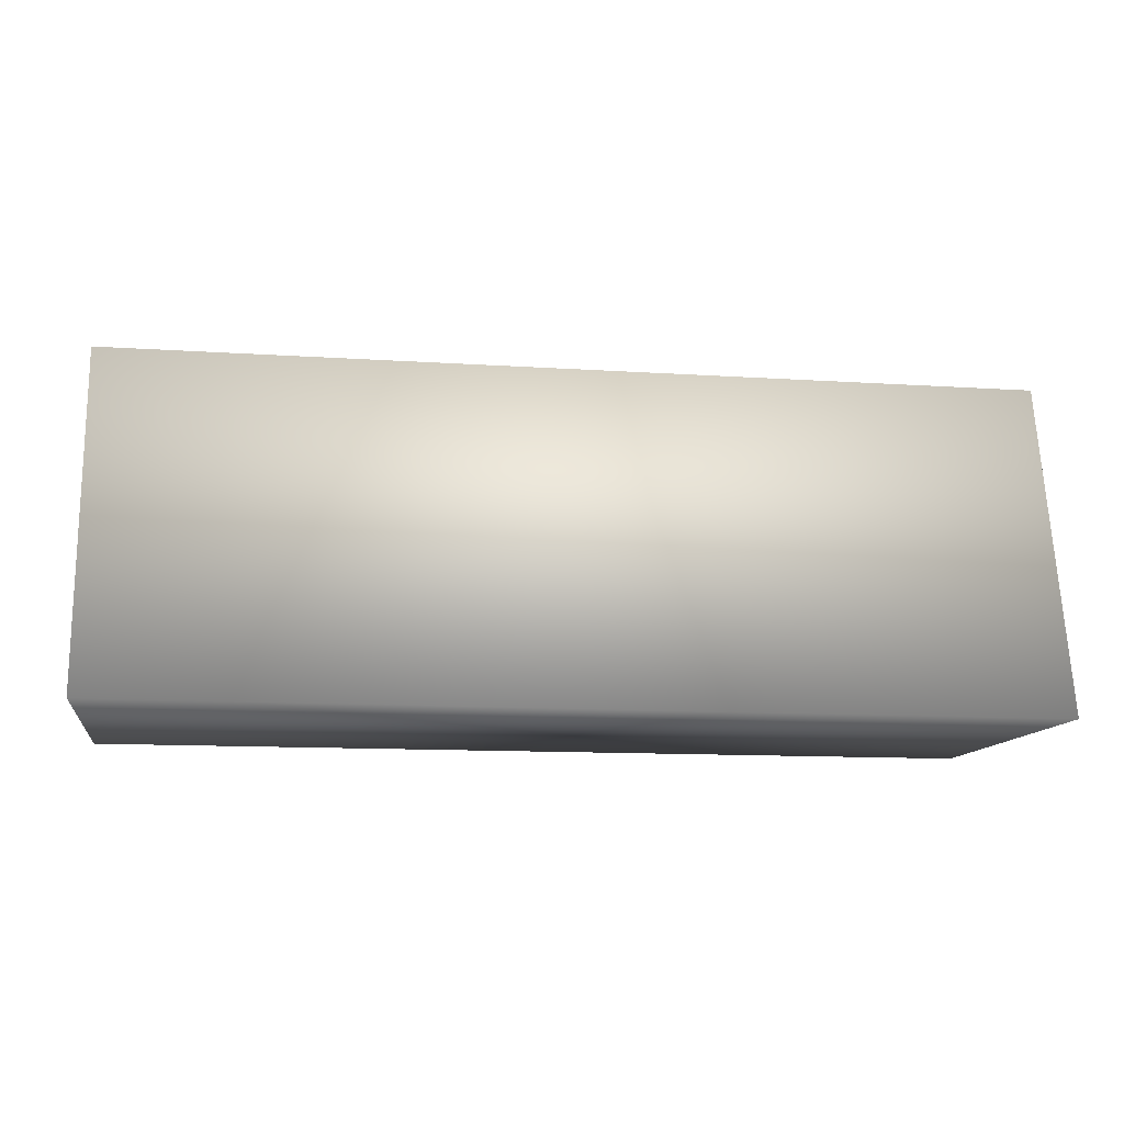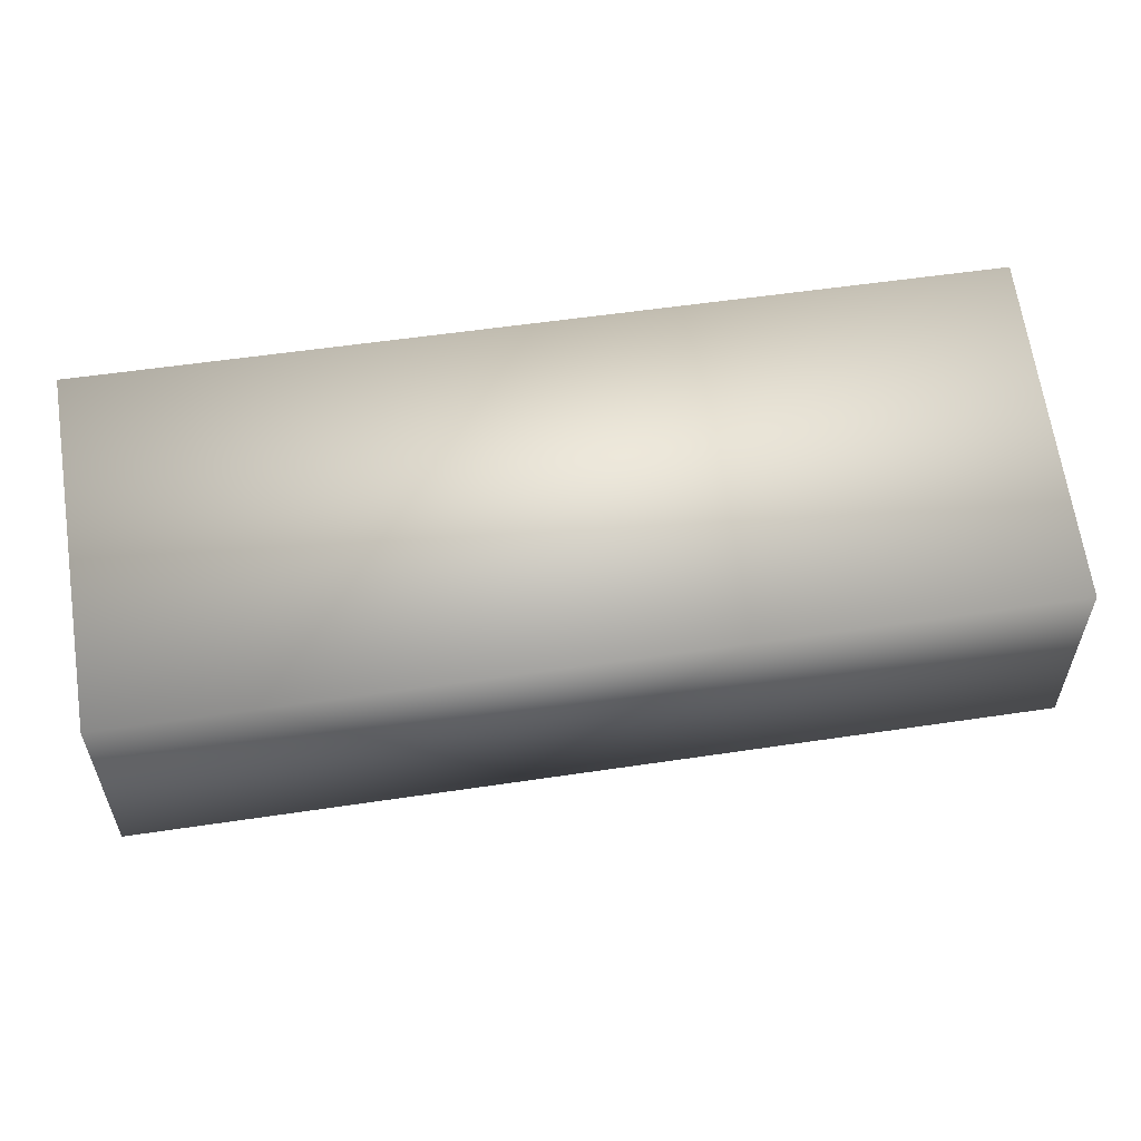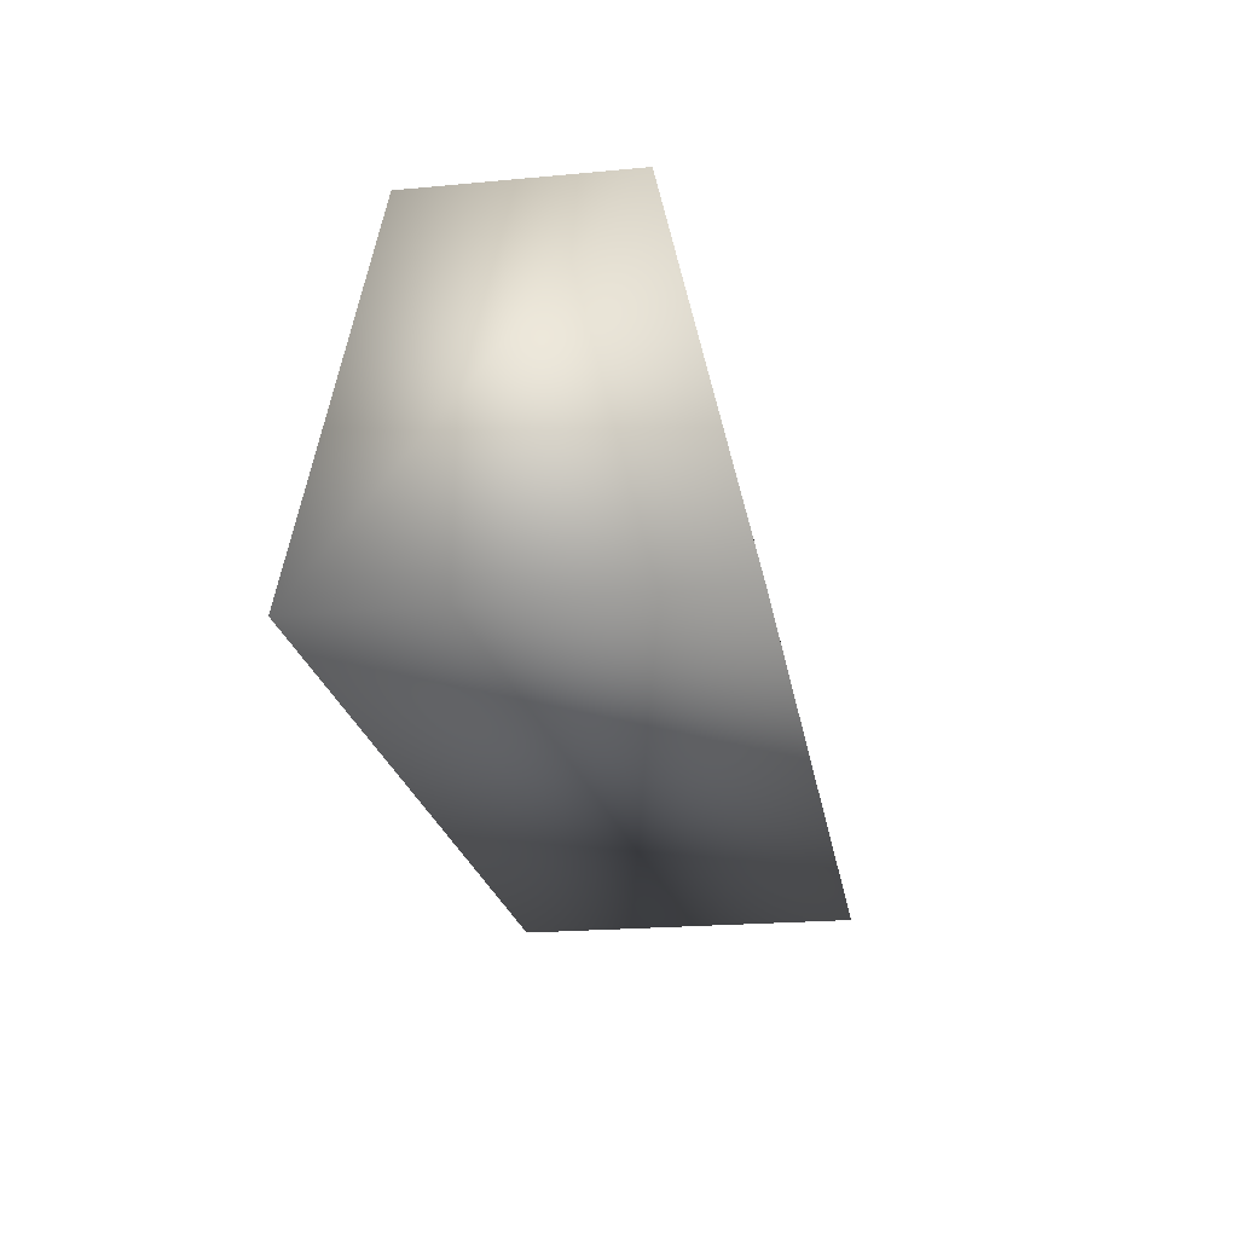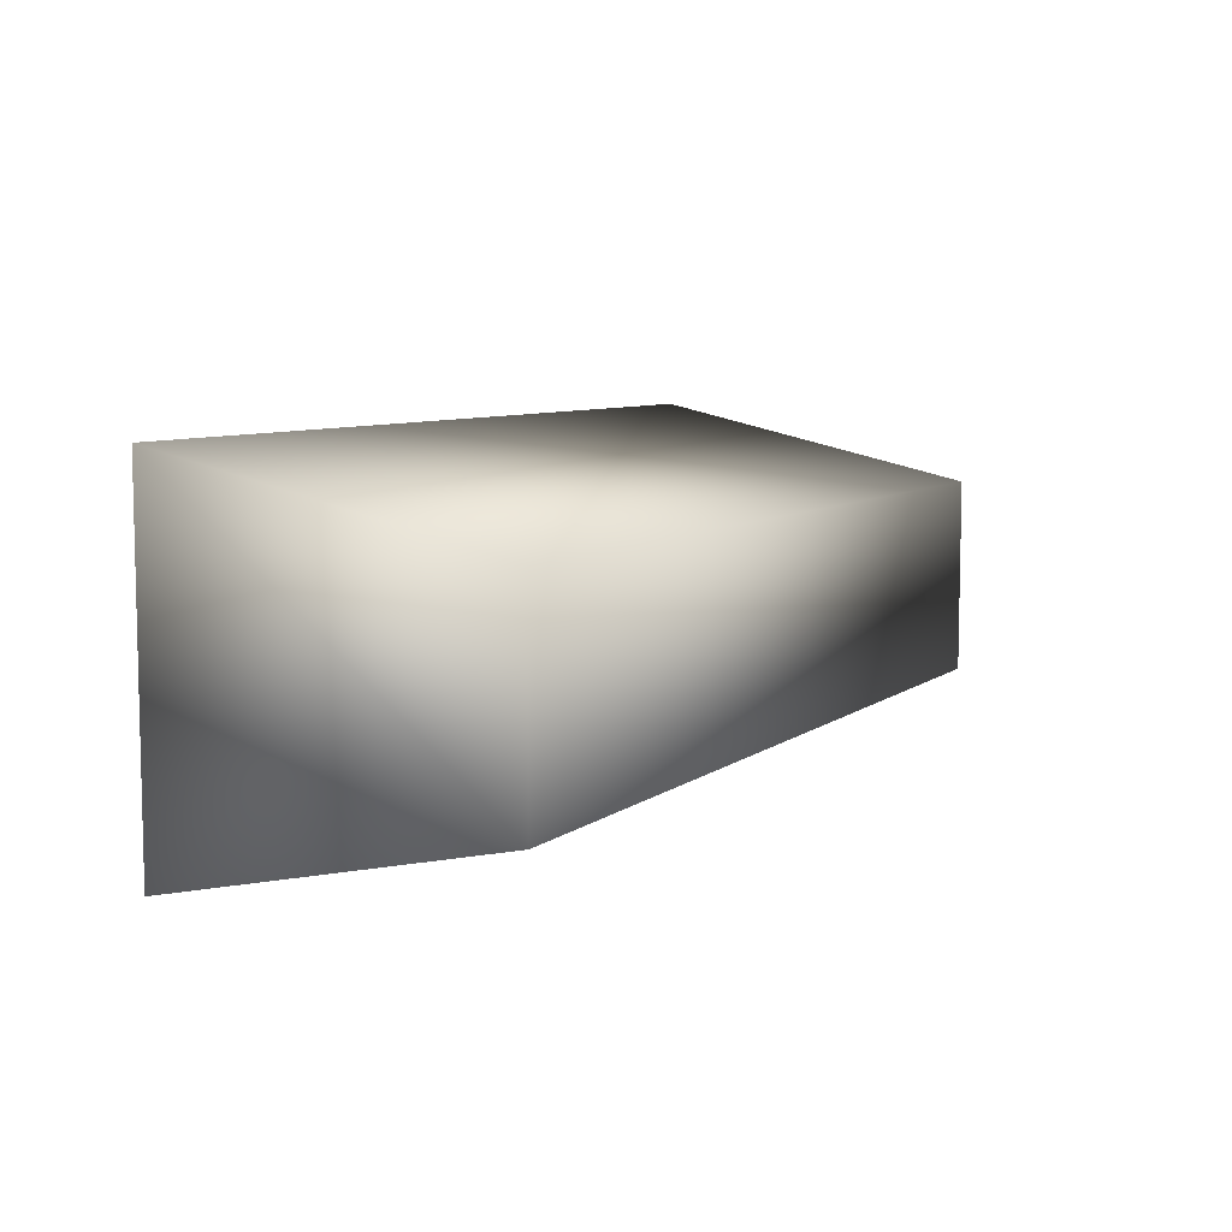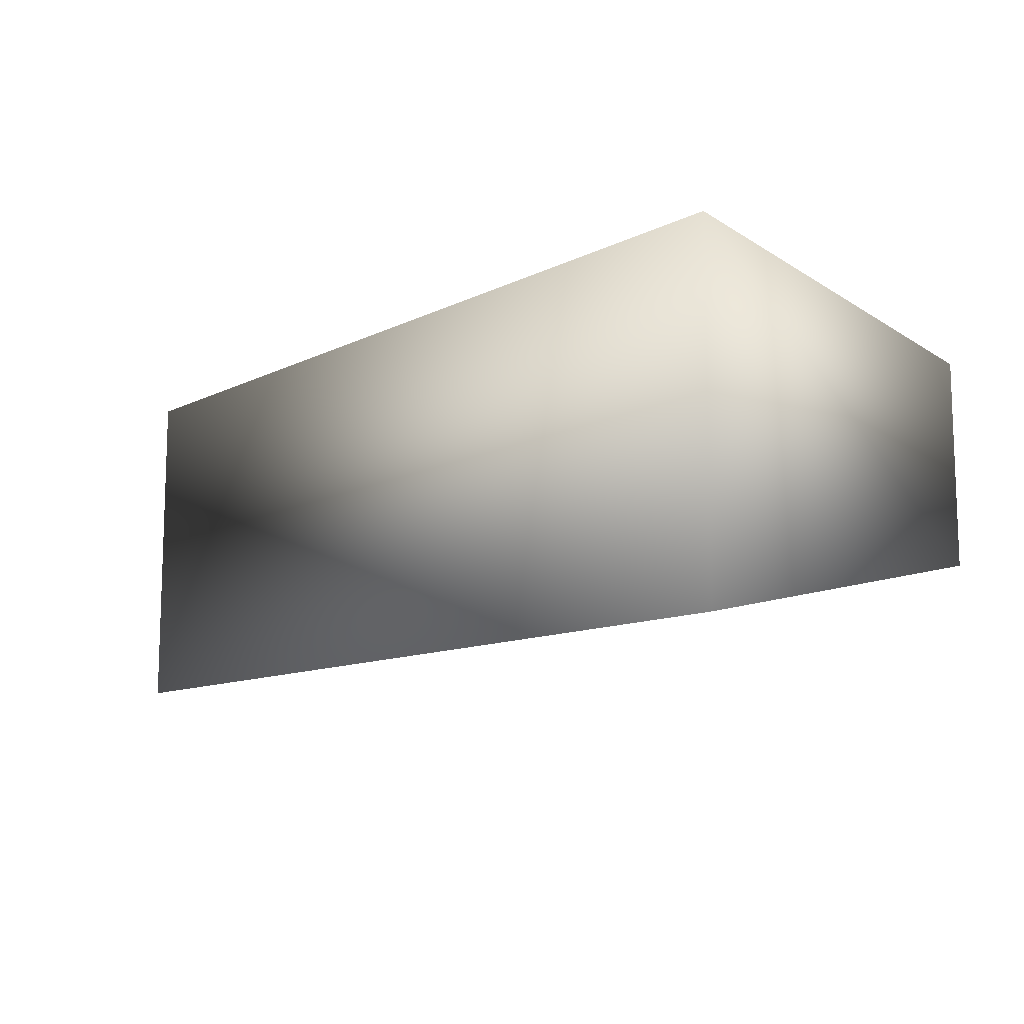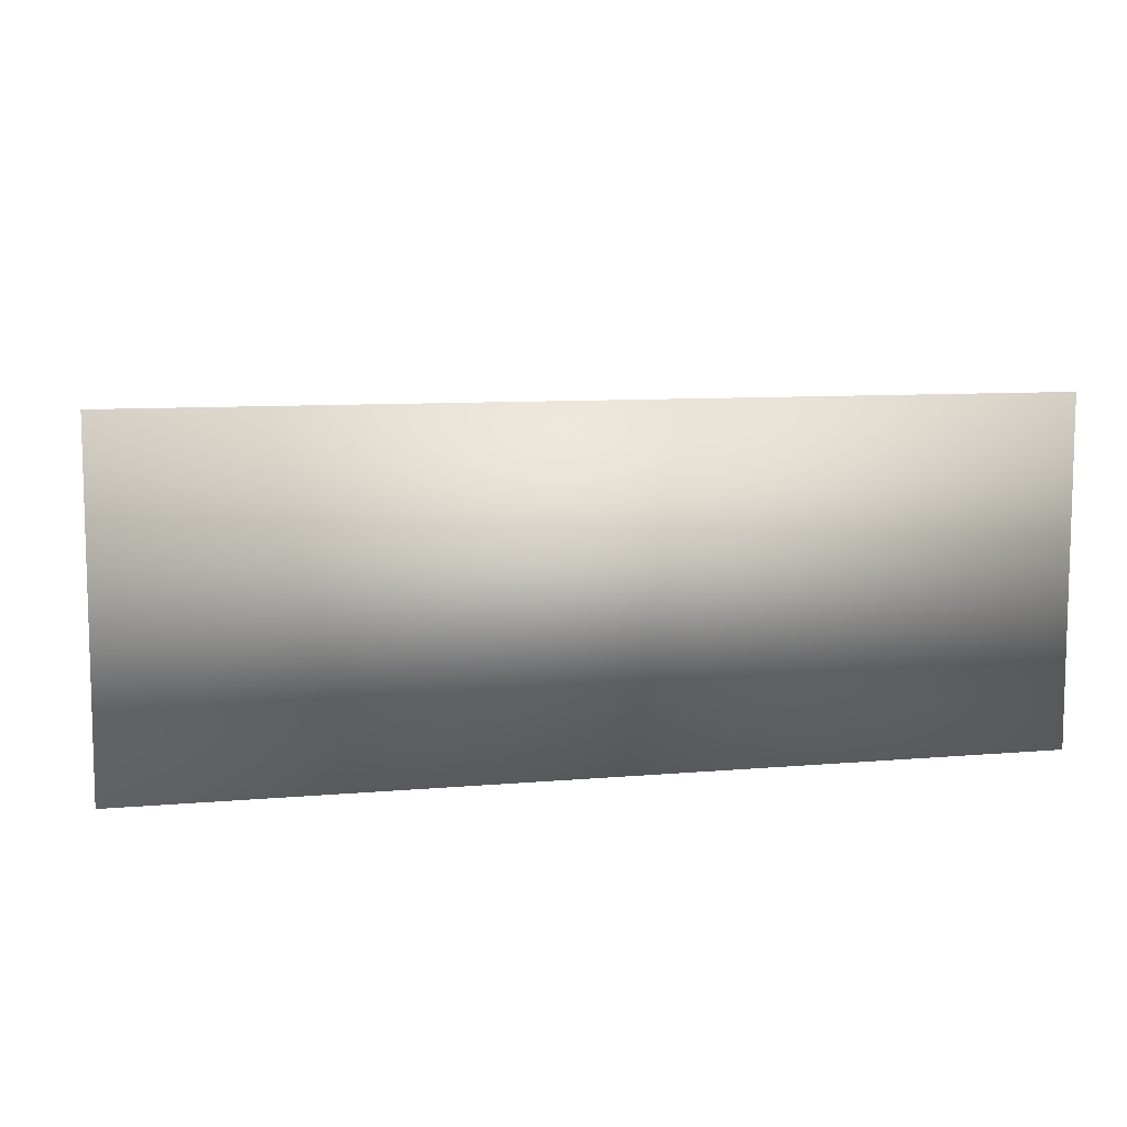
<metadata>
{"format":"obj","ext":"obj","renderer":"f3d","projection":"perspective","resolution":1024,"background":"white","views":[{"elev":-11.7,"azim":-9.0,"up":"+Y"},{"elev":55.7,"azim":171.1,"up":"+Z"},{"elev":-22.0,"azim":-80.9,"up":"+Y"},{"elev":7.5,"azim":117.4,"up":"+Z"},{"elev":-11.1,"azim":50.0,"up":"+Z"},{"elev":8.9,"azim":-13.3,"up":"+Z"}]}
</metadata>
<code>
g fcbg_cityforestcrystal_002_airport_03
v -1.376 1.021 -0.2983
v 1.376 1.021 0.2954
v -1.376 1.021 0.2954
v 1.376 1.021 -0.2983
v 1.376 0.002789 -0.5219
v -1.376 0.002789 -0.5219
v 1.376 0.002789 0.5219
v 1.376 1.021 0.2954
v 1.376 0.002789 0.5219
v -1.376 0.002789 0.5219
v -1.376 0.002789 0.5219
v -1.376 1.021 0.2954
v 1.376 1.021 0.2954
v 1.376 0.002789 0.5219
v -1.376 0.002789 -0.5219
v -1.376 1.021 -0.2983
v -1.376 1.021 0.2954
v -1.376 0.002789 0.5219
g fcbg_cityforestcrystal_002_airport_03_0
f 3 2 1
f 2 4 1
f 1 4 5
f 6 1 5
f 5 4 7
f 4 8 7
f 5 9 6
f 9 10 6
f 13 12 11
f 14 13 11
f 17 16 15
f 18 17 15

</code>
